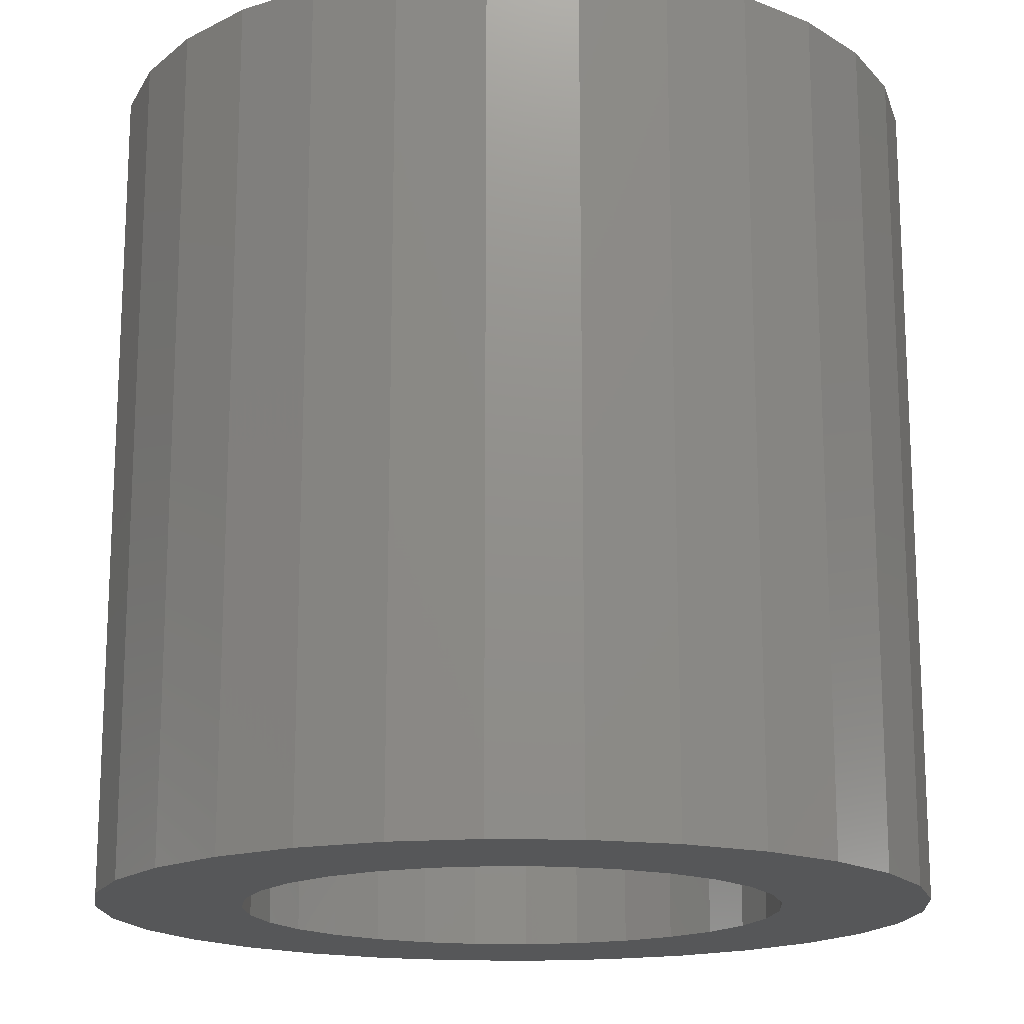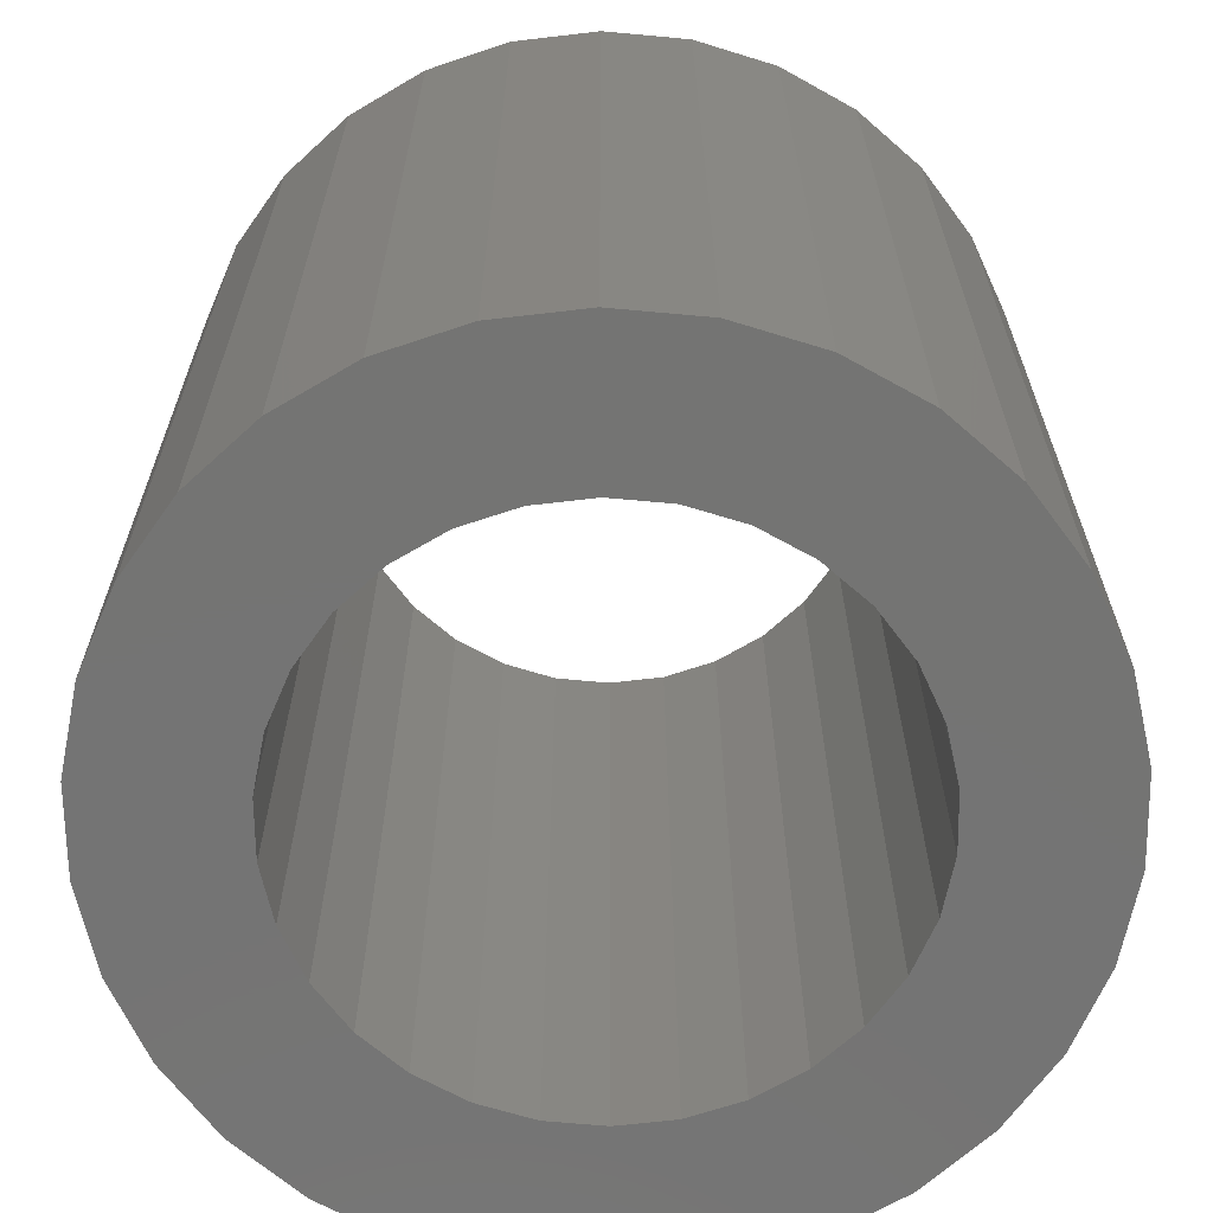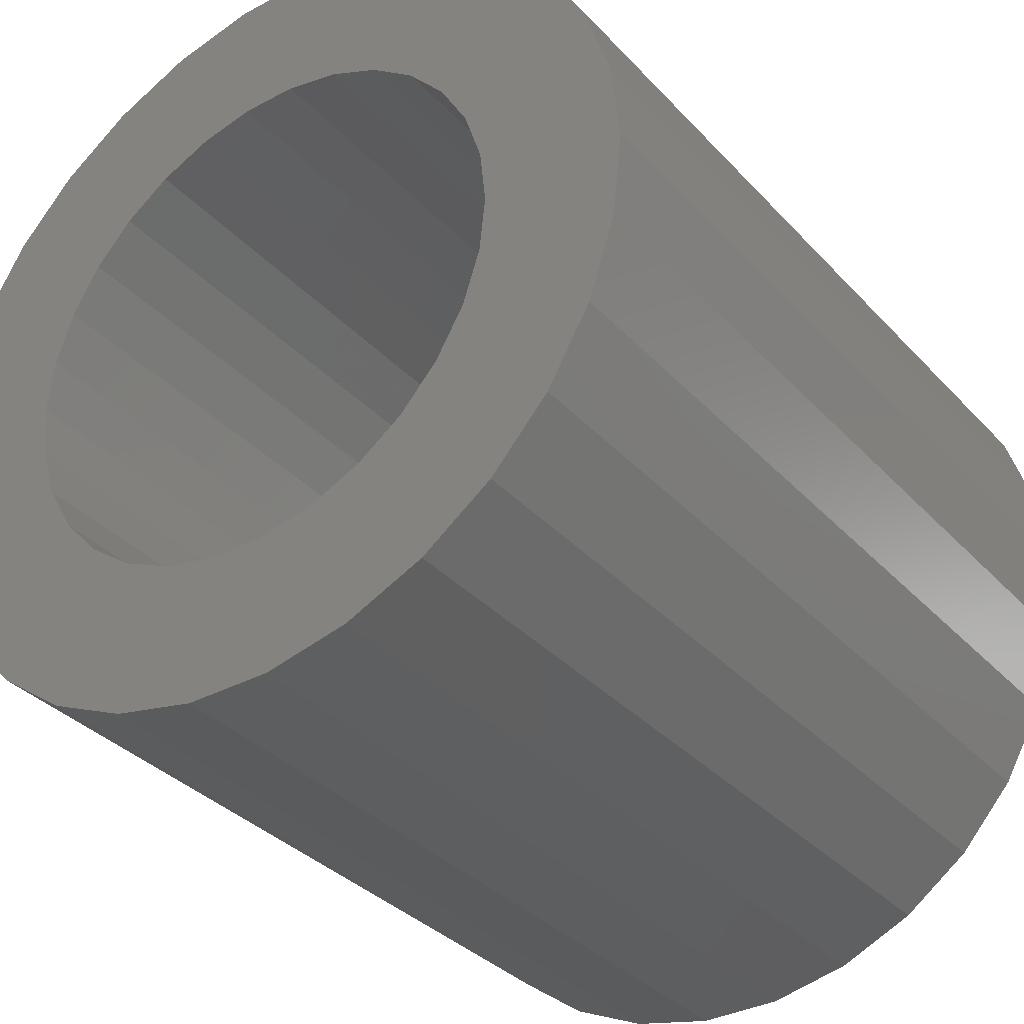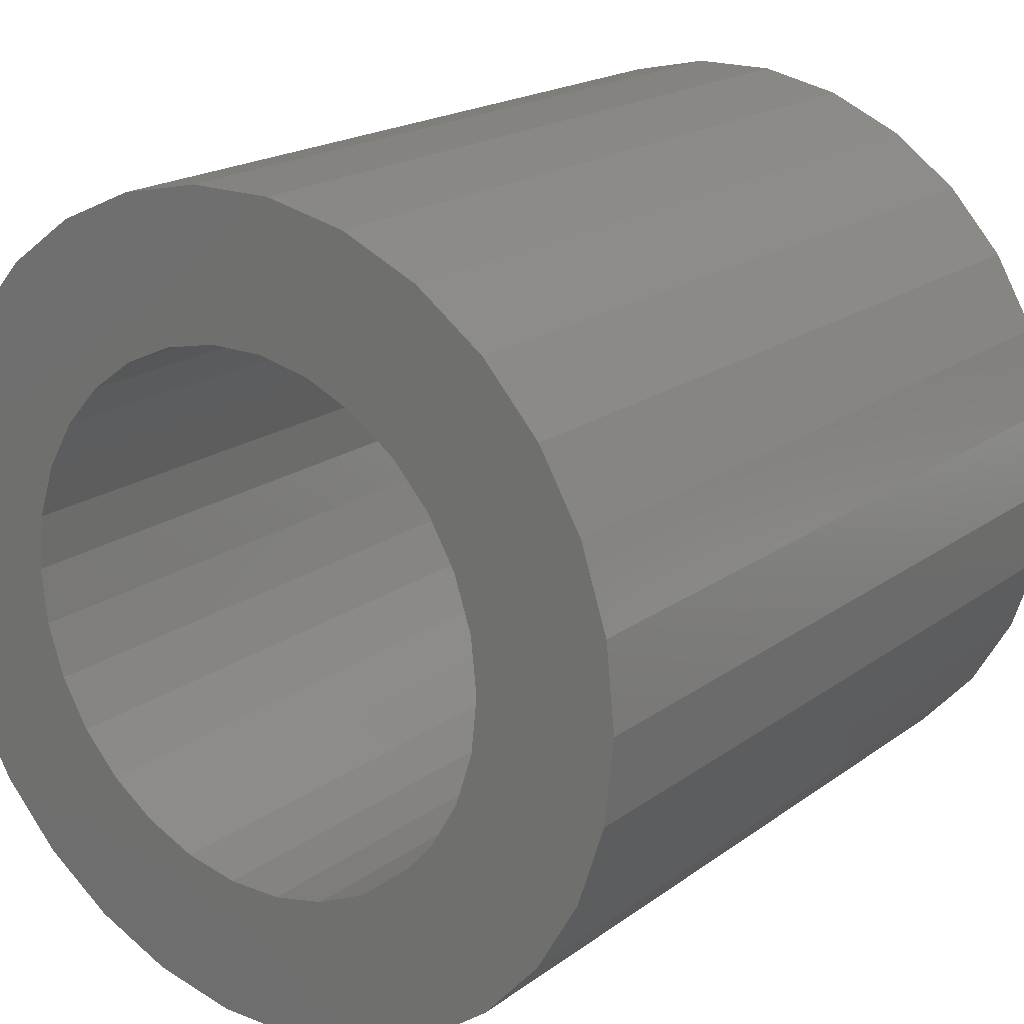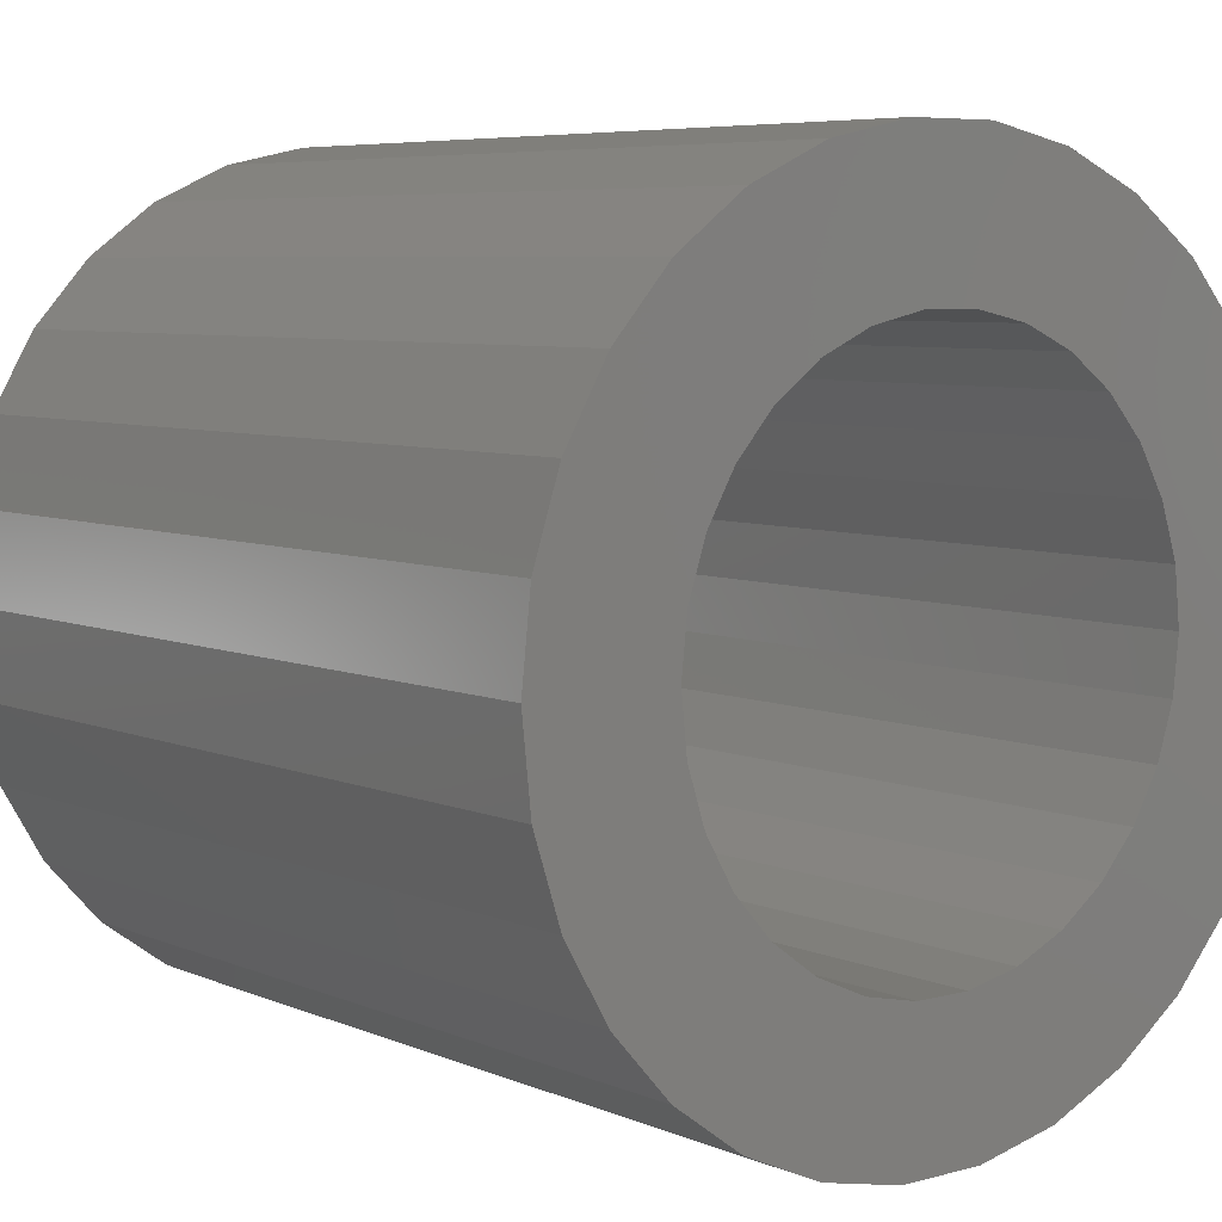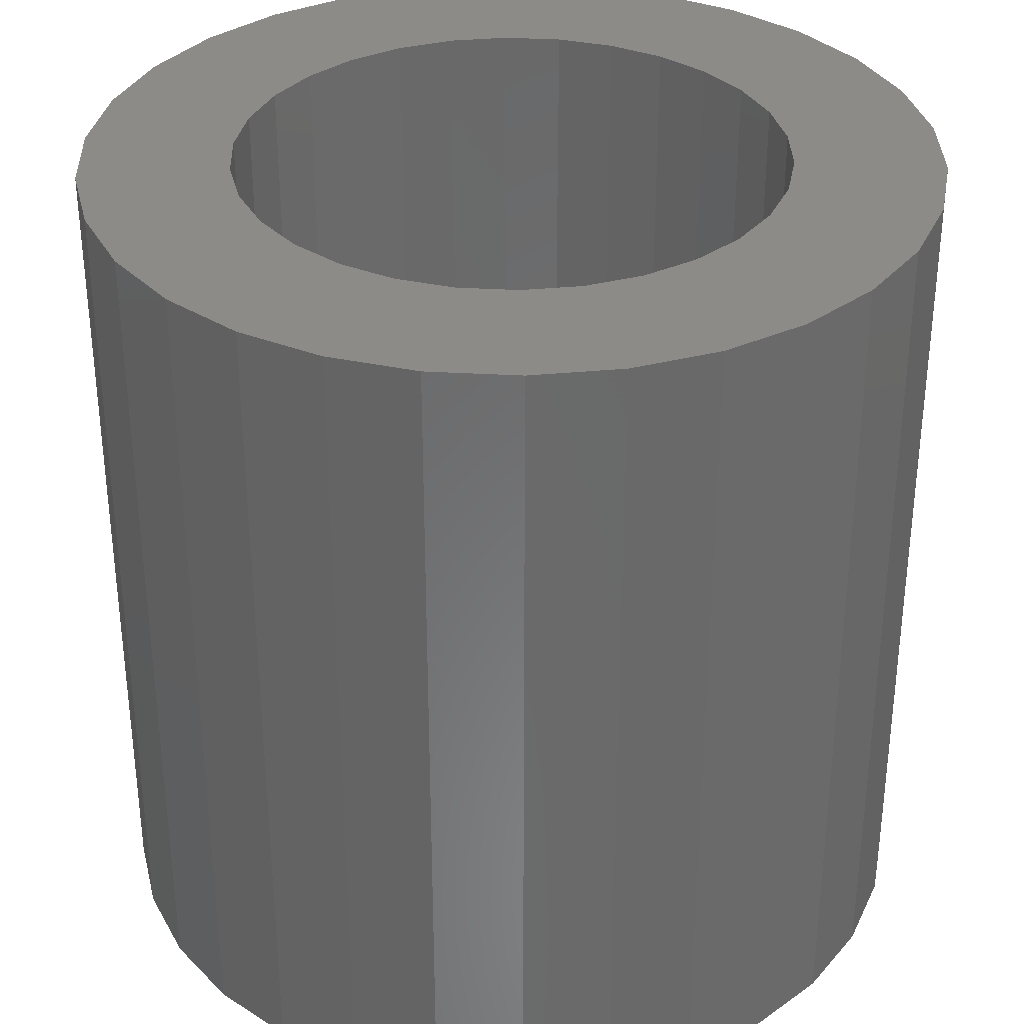
<metadata>
{"format":"stl","ext":"stl","renderer":"f3d","projection":"perspective","resolution":1024,"background":"white","views":[{"elev":-16.7,"azim":-14.7,"up":"+Z"},{"elev":-66.2,"azim":-101.3,"up":"+Z"},{"elev":-34.4,"azim":-144.2,"up":"+Y"},{"elev":19.0,"azim":-143.4,"up":"+Y"},{"elev":6.3,"azim":-38.9,"up":"+Y"},{"elev":33.9,"azim":-31.5,"up":"+Z"}]}
</metadata>
<code>
# stl→obj: 120 verts, 240 faces
v 5 0 5
v 4.891 1.04 -5
v 4.891 1.04 5
v 5 0 -5
v -5 0 -5
v -4.891 1.04 5
v -4.891 1.04 -5
v -5 0 5
v 0.5226 4.973 -5
v -0.5226 4.973 5
v 0.5226 4.973 5
v -0.5226 4.973 -5
v 3.346 3.716 -5
v 2.5 4.33 5
v 3.346 3.716 5
v 2.5 4.33 -5
v 1.545 4.755 5
v 1.545 4.755 -5
v -2.5 4.33 -5
v -3.346 3.716 5
v -2.5 4.33 5
v -3.346 3.716 -5
v -1.545 4.755 5
v -1.545 4.755 -5
v 3.25 0 -5
v 4.891 -1.04 -5
v 3.179 -0.6757 -5
v 4.568 -2.034 -5
v 2.969 -1.322 -5
v 4.045 -2.939 -5
v 3.179 0.6757 -5
v 2.629 -1.91 -5
v 3.346 -3.716 -5
v 4.568 2.034 -5
v 2.969 1.322 -5
v 2.175 -2.415 -5
v 2.5 -4.33 -5
v 1.625 -2.815 -5
v 1.545 -4.755 -5
v 1.004 -3.091 -5
v 0.5226 -4.973 -5
v 0.3397 -3.232 -5
v -0.3397 -3.232 -5
v -0.5226 -4.973 -5
v -1.004 -3.091 -5
v -1.545 -4.755 -5
v -1.625 -2.815 -5
v -2.5 -4.33 -5
v -2.175 -2.415 -5
v -3.346 -3.716 -5
v -2.629 -1.91 -5
v -4.045 -2.939 -5
v -4.568 -2.034 -5
v -2.969 -1.322 -5
v 4.045 2.939 -5
v 2.629 1.91 -5
v 2.175 2.415 -5
v 1.625 2.815 -5
v 1.004 3.091 -5
v 0.3397 3.232 -5
v -0.3397 3.232 -5
v -1.004 3.091 -5
v -1.625 2.815 -5
v -2.175 2.415 -5
v -2.629 1.91 -5
v -4.045 2.939 -5
v -2.969 1.322 -5
v -4.568 2.034 -5
v -3.179 0.6757 -5
v -3.25 0 -5
v -3.179 -0.6757 -5
v -4.891 -1.04 -5
v 4.568 2.034 5
v 4.045 2.939 5
v -4.045 2.939 5
v -4.568 2.034 5
v 3.25 0 5
v 3.179 0.6757 5
v 4.891 -1.04 5
v 2.969 1.322 5
v 3.179 -0.6757 5
v 2.629 1.91 5
v 4.568 -2.034 5
v 2.969 -1.322 5
v 2.175 2.415 5
v 1.625 2.815 5
v 1.004 3.091 5
v 0.3397 3.232 5
v -0.3397 3.232 5
v -1.004 3.091 5
v -1.625 2.815 5
v -2.175 2.415 5
v -2.629 1.91 5
v -2.969 1.322 5
v 4.045 -2.939 5
v 2.629 -1.91 5
v 3.346 -3.716 5
v 2.175 -2.415 5
v 2.5 -4.33 5
v 1.625 -2.815 5
v 1.545 -4.755 5
v 1.004 -3.091 5
v 0.5226 -4.973 5
v 0.3397 -3.232 5
v -0.3397 -3.232 5
v -0.5226 -4.973 5
v -1.004 -3.091 5
v -1.545 -4.755 5
v -1.625 -2.815 5
v -2.5 -4.33 5
v -2.175 -2.415 5
v -3.346 -3.716 5
v -2.629 -1.91 5
v -4.045 -2.939 5
v -2.969 -1.322 5
v -4.568 -2.034 5
v -3.179 -0.6757 5
v -4.891 -1.04 5
v -3.25 0 5
v -3.179 0.6757 5
f 1 2 3
f 2 1 4
f 5 6 7
f 6 5 8
f 9 10 11
f 10 9 12
f 13 14 15
f 14 13 16
f 16 17 14
f 17 16 18
f 19 20 21
f 20 19 22
f 12 23 10
f 23 12 24
f 25 4 26
f 27 26 28
f 4 25 2
f 29 28 30
f 31 2 25
f 32 30 33
f 2 31 34
f 35 34 31
f 26 27 25
f 28 29 27
f 30 32 29
f 36 33 37
f 33 36 32
f 37 38 36
f 39 38 37
f 39 40 38
f 41 40 39
f 41 42 40
f 41 43 42
f 44 43 41
f 44 45 43
f 46 45 44
f 46 47 45
f 48 47 46
f 47 48 49
f 50 49 48
f 49 50 51
f 52 51 50
f 53 54 52
f 51 52 54
f 34 35 55
f 56 55 35
f 55 56 13
f 57 13 56
f 13 57 16
f 58 16 57
f 58 18 16
f 59 18 58
f 59 9 18
f 60 9 59
f 61 9 60
f 61 12 9
f 62 12 61
f 62 24 12
f 63 24 62
f 19 63 64
f 63 19 24
f 22 64 65
f 66 65 67
f 68 67 69
f 64 22 19
f 7 69 70
f 54 53 71
f 72 71 53
f 65 66 22
f 71 72 70
f 67 68 66
f 5 70 72
f 69 7 68
f 70 5 7
f 73 55 74
f 55 73 34
f 3 34 73
f 34 3 2
f 74 13 15
f 13 74 55
f 18 11 17
f 11 18 9
f 68 75 66
f 75 68 76
f 66 20 22
f 20 66 75
f 7 76 68
f 76 7 6
f 77 1 3
f 78 3 73
f 1 77 79
f 80 73 74
f 81 79 77
f 82 74 15
f 79 81 83
f 84 83 81
f 3 78 77
f 73 80 78
f 74 82 80
f 85 15 14
f 15 85 82
f 14 86 85
f 17 86 14
f 17 87 86
f 11 87 17
f 11 88 87
f 11 89 88
f 10 89 11
f 10 90 89
f 23 90 10
f 23 91 90
f 21 91 23
f 91 21 92
f 20 92 21
f 92 20 93
f 75 93 20
f 76 94 75
f 93 75 94
f 83 84 95
f 96 95 84
f 95 96 97
f 98 97 96
f 97 98 99
f 100 99 98
f 100 101 99
f 102 101 100
f 102 103 101
f 104 103 102
f 105 103 104
f 105 106 103
f 107 106 105
f 107 108 106
f 109 108 107
f 110 109 111
f 109 110 108
f 112 111 113
f 114 113 115
f 116 115 117
f 111 112 110
f 118 117 119
f 94 76 120
f 6 120 76
f 113 114 112
f 120 6 119
f 115 116 114
f 8 119 6
f 117 118 116
f 119 8 118
f 24 21 23
f 21 24 19
f 79 4 1
f 4 79 26
f 46 106 108
f 106 46 44
f 41 101 103
f 101 41 39
f 97 30 95
f 30 97 33
f 83 26 79
f 26 83 28
f 95 28 83
f 28 95 30
f 52 116 53
f 116 52 114
f 72 8 5
f 8 72 118
f 53 118 72
f 118 53 116
f 37 97 99
f 97 37 33
f 39 99 101
f 99 39 37
f 44 103 106
f 103 44 41
f 50 110 112
f 110 50 48
f 50 114 52
f 114 50 112
f 48 108 110
f 108 48 46
f 25 78 31
f 78 25 77
f 119 69 120
f 69 119 70
f 61 88 89
f 88 61 60
f 42 105 104
f 105 42 43
f 56 85 57
f 85 56 82
f 64 91 92
f 91 64 63
f 62 89 90
f 89 62 61
f 35 82 56
f 82 35 80
f 31 80 35
f 80 31 78
f 59 86 87
f 86 59 58
f 60 87 88
f 87 60 59
f 58 85 86
f 85 58 57
f 94 65 93
f 65 94 67
f 93 64 92
f 64 93 65
f 120 67 94
f 67 120 69
f 63 90 91
f 90 63 62
f 27 77 25
f 77 27 81
f 36 96 32
f 96 36 98
f 29 81 27
f 81 29 84
f 32 84 29
f 84 32 96
f 47 111 109
f 111 47 49
f 113 54 115
f 54 113 51
f 117 70 119
f 70 117 71
f 40 104 102
f 104 40 42
f 36 100 98
f 100 36 38
f 45 109 107
f 109 45 47
f 111 51 113
f 51 111 49
f 115 71 117
f 71 115 54
f 38 102 100
f 102 38 40
f 43 107 105
f 107 43 45

</code>
